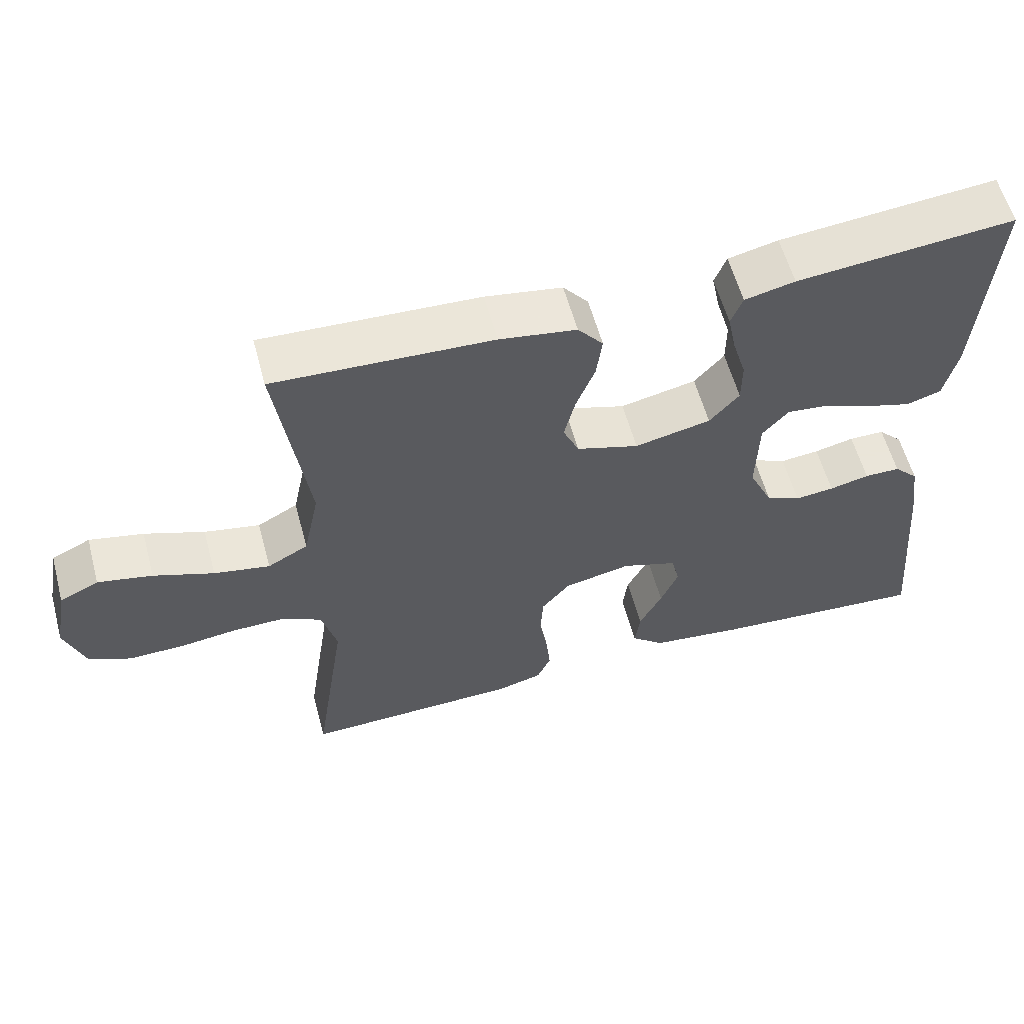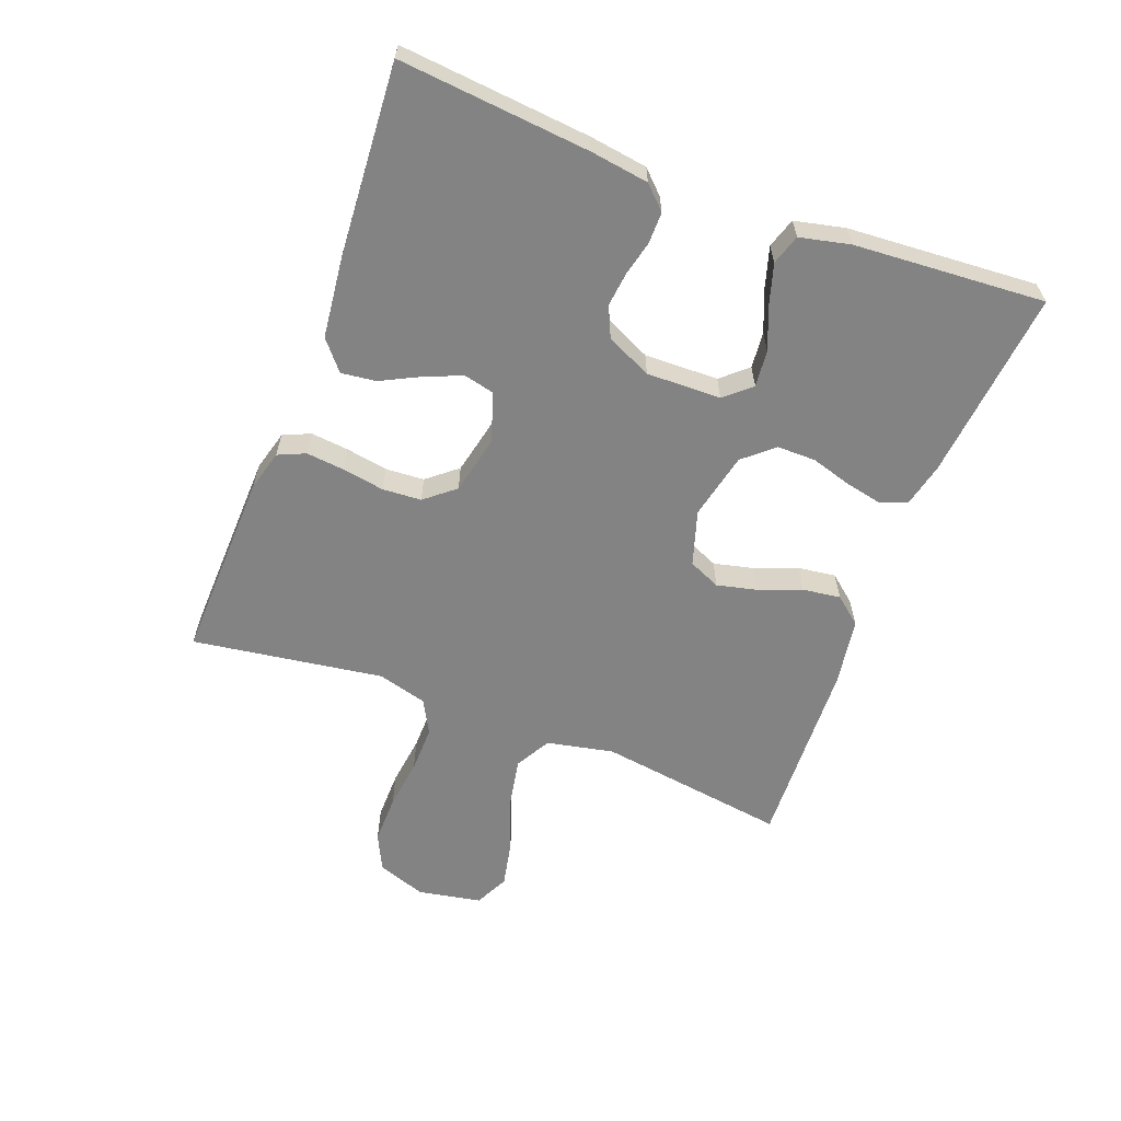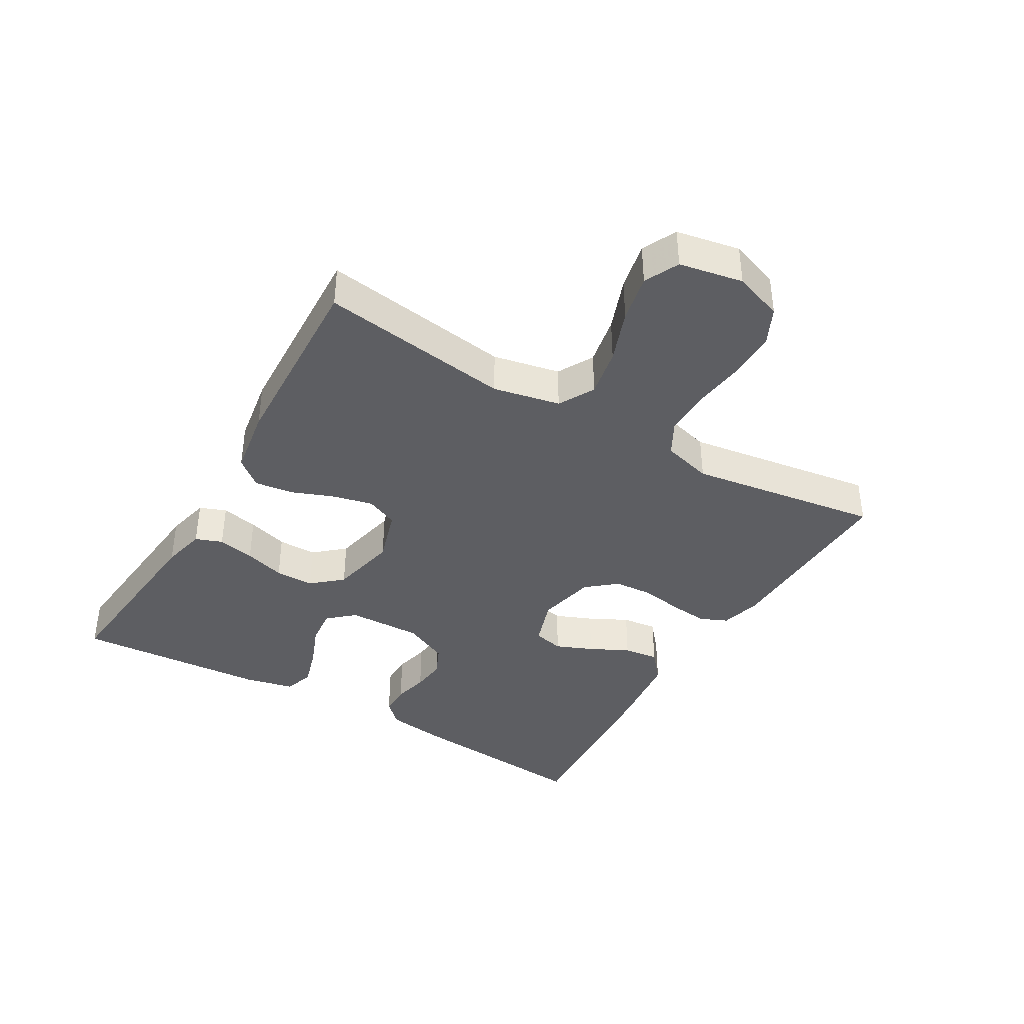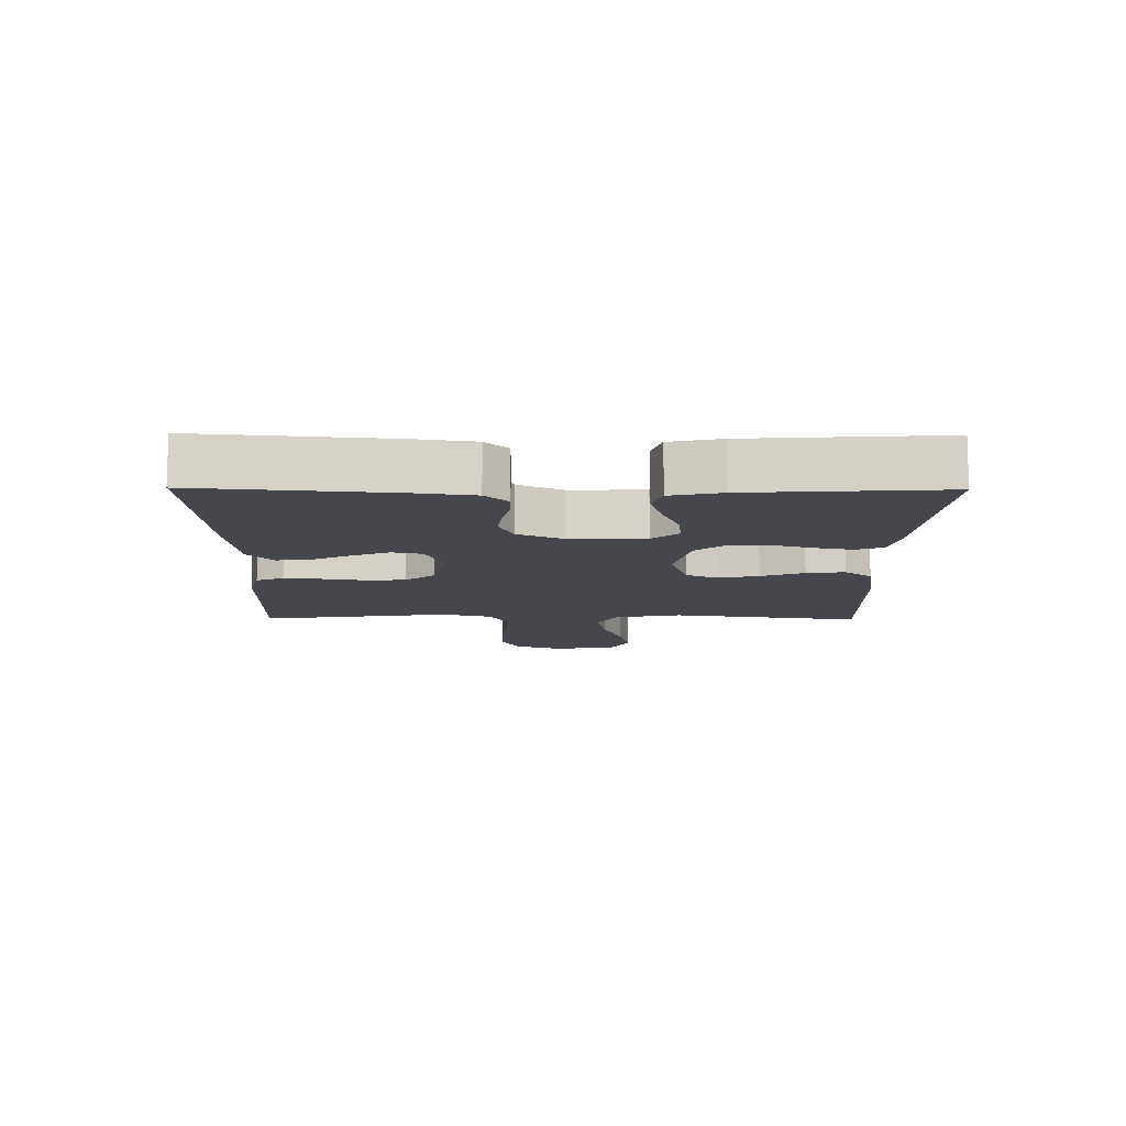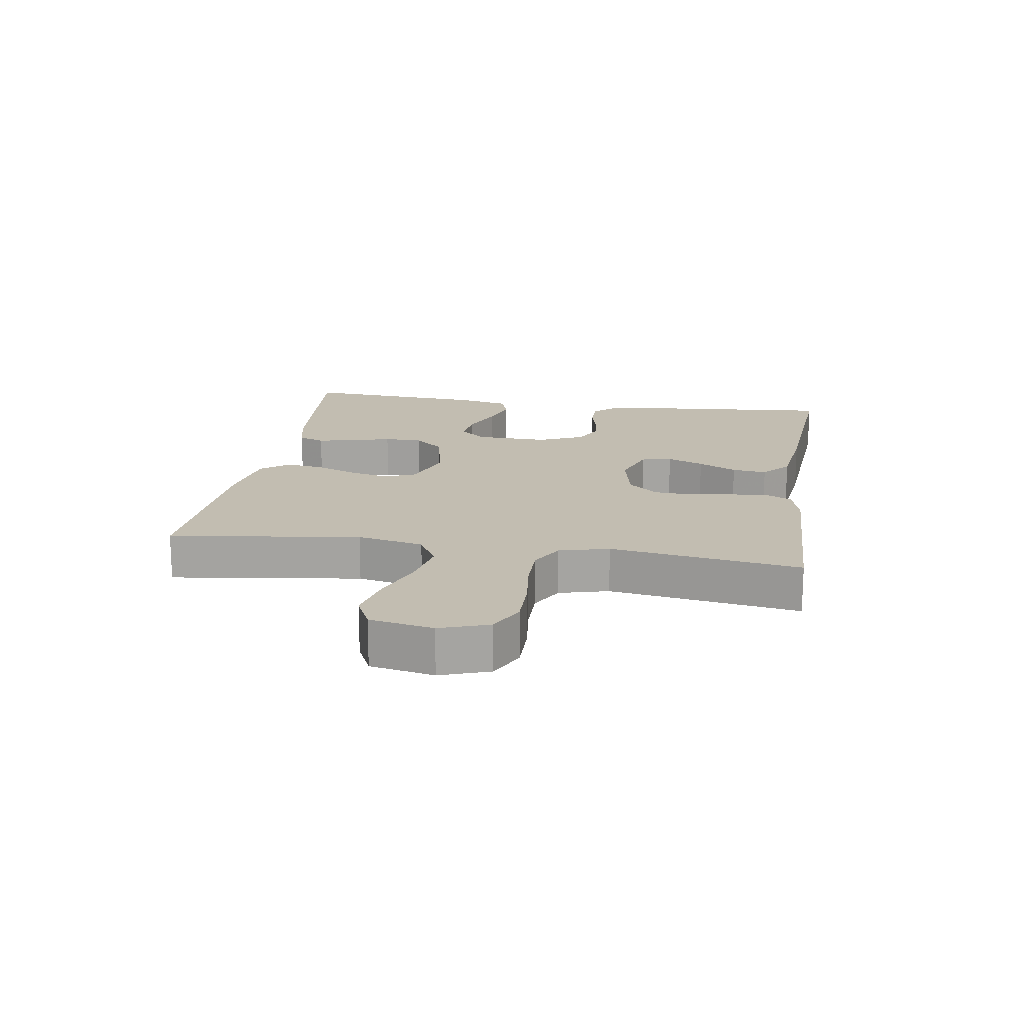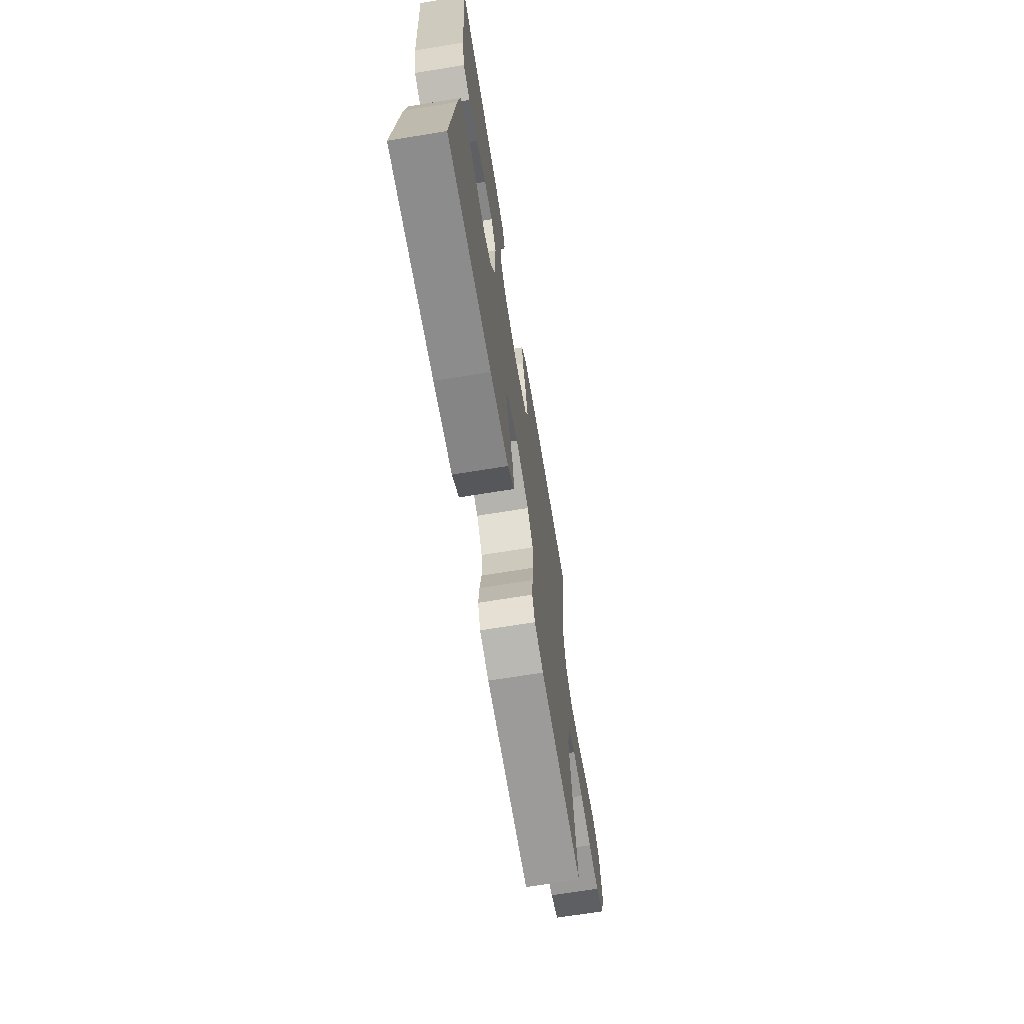
<metadata>
{"format":"obj","ext":"obj","renderer":"f3d","projection":"perspective","resolution":1024,"background":"white","views":[{"elev":58.6,"azim":164.9,"up":"+Z"},{"elev":-61.1,"azim":-110.9,"up":"+Y"},{"elev":-39.3,"azim":59.6,"up":"+Y"},{"elev":-10.9,"azim":-90.6,"up":"+Y"},{"elev":17.0,"azim":99.1,"up":"+Y"},{"elev":-68.2,"azim":-80.7,"up":"+Z"}]}
</metadata>
<code>
v -0.5 0.07 -0.5
v -0.473 0.07 -0.2
v -0.46 0.07 -0.109
v -0.426 0.07 -0.074
v -0.377 0.07 -0.074
v -0.322 0.07 -0.087
v -0.268 0.07 -0.093
v -0.22 0.07 -0.071
v -0.187 0.07 0
v -0.19 0.07 0.117
v -0.226 0.07 0.158
v -0.284 0.07 0.152
v -0.351 0.07 0.125
v -0.414 0.07 0.106
v -0.461 0.07 0.121
v -0.479 0.07 0.2
v -0.5 0.07 0.5
v -0.2 0.07 0.471
v -0.131 0.07 0.455
v -0.115 0.07 0.413
v -0.127 0.07 0.355
v -0.146 0.07 0.291
v -0.146 0.07 0.23
v -0.105 0.07 0.183
v 0 0.07 0.16
v 0.086 0.07 0.187
v 0.108 0.07 0.237
v 0.093 0.07 0.3
v 0.067 0.07 0.367
v 0.059 0.07 0.427
v 0.094 0.07 0.47
v 0.2 0.07 0.487
v 0.5 0.07 0.5
v 0.458 0.07 0.2
v 0.48 0.07 0.095
v 0.536 0.07 0.064
v 0.613 0.07 0.079
v 0.696 0.07 0.11
v 0.771 0.07 0.126
v 0.825 0.07 0.1
v 0.844 0.07 0
v 0.817 0.07 -0.077
v 0.759 0.07 -0.105
v 0.683 0.07 -0.104
v 0.603 0.07 -0.094
v 0.529 0.07 -0.093
v 0.476 0.07 -0.122
v 0.455 0.07 -0.2
v 0.5 0.07 -0.5
v 0.2 0.07 -0.491
v 0.137 0.07 -0.474
v 0.118 0.07 -0.431
v 0.124 0.07 -0.371
v 0.135 0.07 -0.305
v 0.131 0.07 -0.244
v 0.092 0.07 -0.197
v 0 0.07 -0.177
v -0.077 0.07 -0.203
v -0.088 0.07 -0.251
v -0.064 0.07 -0.309
v -0.033 0.07 -0.37
v -0.026 0.07 -0.425
v -0.072 0.07 -0.464
v -0.2 0.07 -0.479
v -0.5 0 -0.5
v -0.473 0 -0.2
v -0.46 0 -0.109
v -0.426 0 -0.074
v -0.377 0 -0.074
v -0.322 0 -0.087
v -0.268 0 -0.093
v -0.22 0 -0.071
v -0.187 0 0
v -0.19 0 0.117
v -0.226 0 0.158
v -0.284 0 0.152
v -0.351 0 0.125
v -0.414 0 0.106
v -0.461 0 0.121
v -0.479 0 0.2
v -0.5 0 0.5
v -0.2 0 0.471
v -0.131 0 0.455
v -0.115 0 0.413
v -0.127 0 0.355
v -0.146 0 0.291
v -0.146 0 0.23
v -0.105 0 0.183
v 0 0 0.16
v 0.086 0 0.187
v 0.108 0 0.237
v 0.093 0 0.3
v 0.067 0 0.367
v 0.059 0 0.427
v 0.094 0 0.47
v 0.2 0 0.487
v 0.5 0 0.5
v 0.458 0 0.2
v 0.48 0 0.095
v 0.536 0 0.064
v 0.613 0 0.079
v 0.696 0 0.11
v 0.771 0 0.126
v 0.825 0 0.1
v 0.844 0 0
v 0.817 0 -0.077
v 0.759 0 -0.105
v 0.683 0 -0.104
v 0.603 0 -0.094
v 0.529 0 -0.093
v 0.476 0 -0.122
v 0.455 0 -0.2
v 0.5 0 -0.5
v 0.2 0 -0.491
v 0.137 0 -0.474
v 0.118 0 -0.431
v 0.124 0 -0.371
v 0.135 0 -0.305
v 0.131 0 -0.244
v 0.092 0 -0.197
v 0 0 -0.177
v -0.077 0 -0.203
v -0.088 0 -0.251
v -0.064 0 -0.309
v -0.033 0 -0.37
v -0.026 0 -0.425
v -0.072 0 -0.464
v -0.2 0 -0.479
f 4 5 6
f 3 4 6
f 2 3 6
f 1 2 6
f 64 1 6
f 63 64 6
f 62 63 6
f 61 62 6
f 60 61 6
f 59 60 6 7
f 58 59 7 8
f 57 58 8 9
f 56 57 9 10
f 52 53 54
f 51 52 54
f 50 51 54
f 49 50 54
f 48 49 54
f 47 48 54 55
f 46 47 55 56
f 43 44 45
f 42 43 45
f 41 42 45
f 40 41 45
f 39 40 45
f 38 39 45
f 37 38 45
f 36 37 45 46
f 56 10 11
f 46 56 11
f 36 46 11
f 35 36 11
f 32 33 34
f 31 32 34
f 30 31 34
f 29 30 34
f 28 29 34
f 27 28 34 35
f 20 21 22
f 19 20 22
f 18 19 22
f 17 18 22
f 16 17 22
f 15 16 22
f 14 15 22
f 13 14 22
f 12 13 22
f 11 12 22 23
f 26 27 35
f 25 26 35
f 25 35 11
f 24 25 11
f 11 23 24
f 70 69 68
f 70 68 67
f 70 67 66
f 70 66 65
f 70 65 128
f 70 128 127
f 70 127 126
f 70 126 125
f 70 125 124
f 71 70 124 123
f 72 71 123 122
f 73 72 122 121
f 74 73 121 120
f 118 117 116
f 118 116 115
f 118 115 114
f 118 114 113
f 118 113 112
f 119 118 112 111
f 120 119 111 110
f 109 108 107
f 109 107 106
f 109 106 105
f 109 105 104
f 109 104 103
f 109 103 102
f 109 102 101
f 110 109 101 100
f 75 74 120
f 75 120 110
f 75 110 100
f 75 100 99
f 98 97 96
f 98 96 95
f 98 95 94
f 98 94 93
f 98 93 92
f 99 98 92 91
f 86 85 84
f 86 84 83
f 86 83 82
f 86 82 81
f 86 81 80
f 86 80 79
f 86 79 78
f 86 78 77
f 86 77 76
f 87 86 76 75
f 99 91 90
f 99 90 89
f 75 99 89
f 75 89 88
f 88 87 75
f 1 65 66 2
f 2 66 67 3
f 3 67 68 4
f 4 68 69 5
f 5 69 70 6
f 6 70 71 7
f 7 71 72 8
f 8 72 73 9
f 9 73 74 10
f 10 74 75 11
f 11 75 76 12
f 12 76 77 13
f 13 77 78 14
f 14 78 79 15
f 15 79 80 16
f 16 80 81 17
f 17 81 82 18
f 18 82 83 19
f 19 83 84 20
f 20 84 85 21
f 21 85 86 22
f 22 86 87 23
f 23 87 88 24
f 24 88 89 25
f 25 89 90 26
f 26 90 91 27
f 27 91 92 28
f 28 92 93 29
f 29 93 94 30
f 30 94 95 31
f 31 95 96 32
f 32 96 97 33
f 33 97 98 34
f 34 98 99 35
f 35 99 100 36
f 36 100 101 37
f 37 101 102 38
f 38 102 103 39
f 39 103 104 40
f 40 104 105 41
f 41 105 106 42
f 42 106 107 43
f 43 107 108 44
f 44 108 109 45
f 45 109 110 46
f 46 110 111 47
f 47 111 112 48
f 48 112 113 49
f 49 113 114 50
f 50 114 115 51
f 51 115 116 52
f 52 116 117 53
f 53 117 118 54
f 54 118 119 55
f 55 119 120 56
f 56 120 121 57
f 57 121 122 58
f 58 122 123 59
f 59 123 124 60
f 60 124 125 61
f 61 125 126 62
f 62 126 127 63
f 63 127 128 64
f 64 128 65 1

</code>
